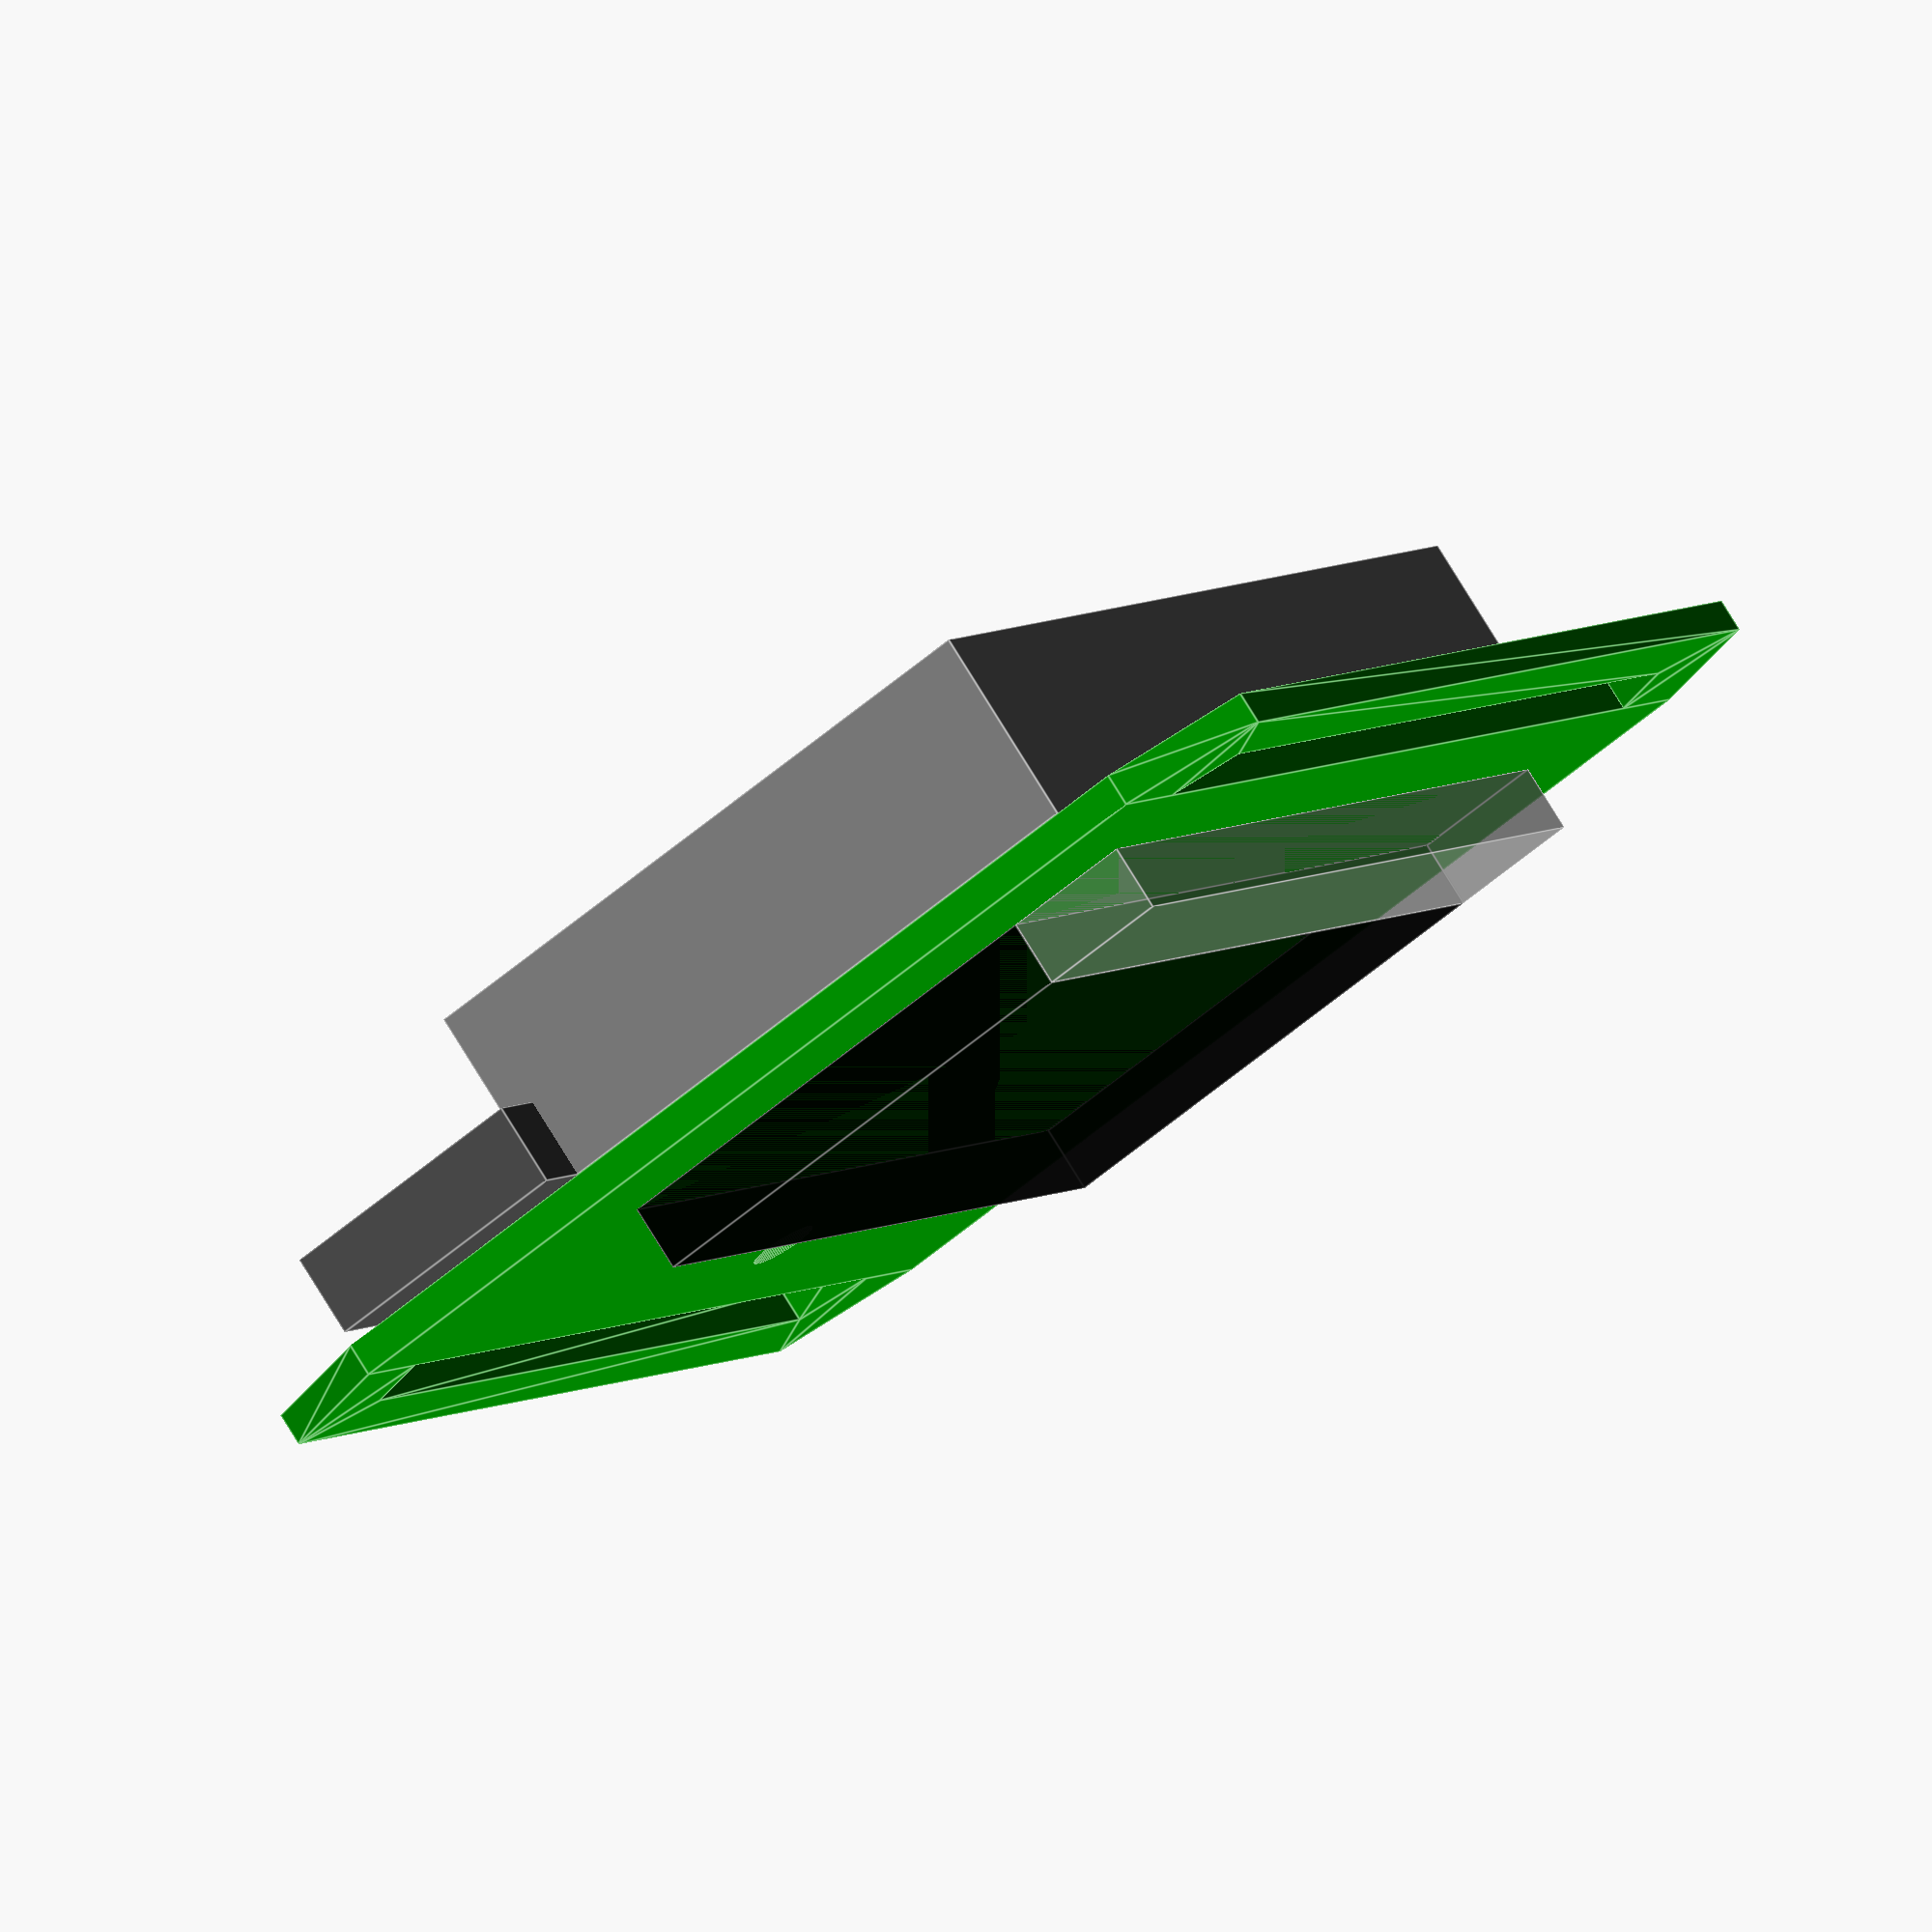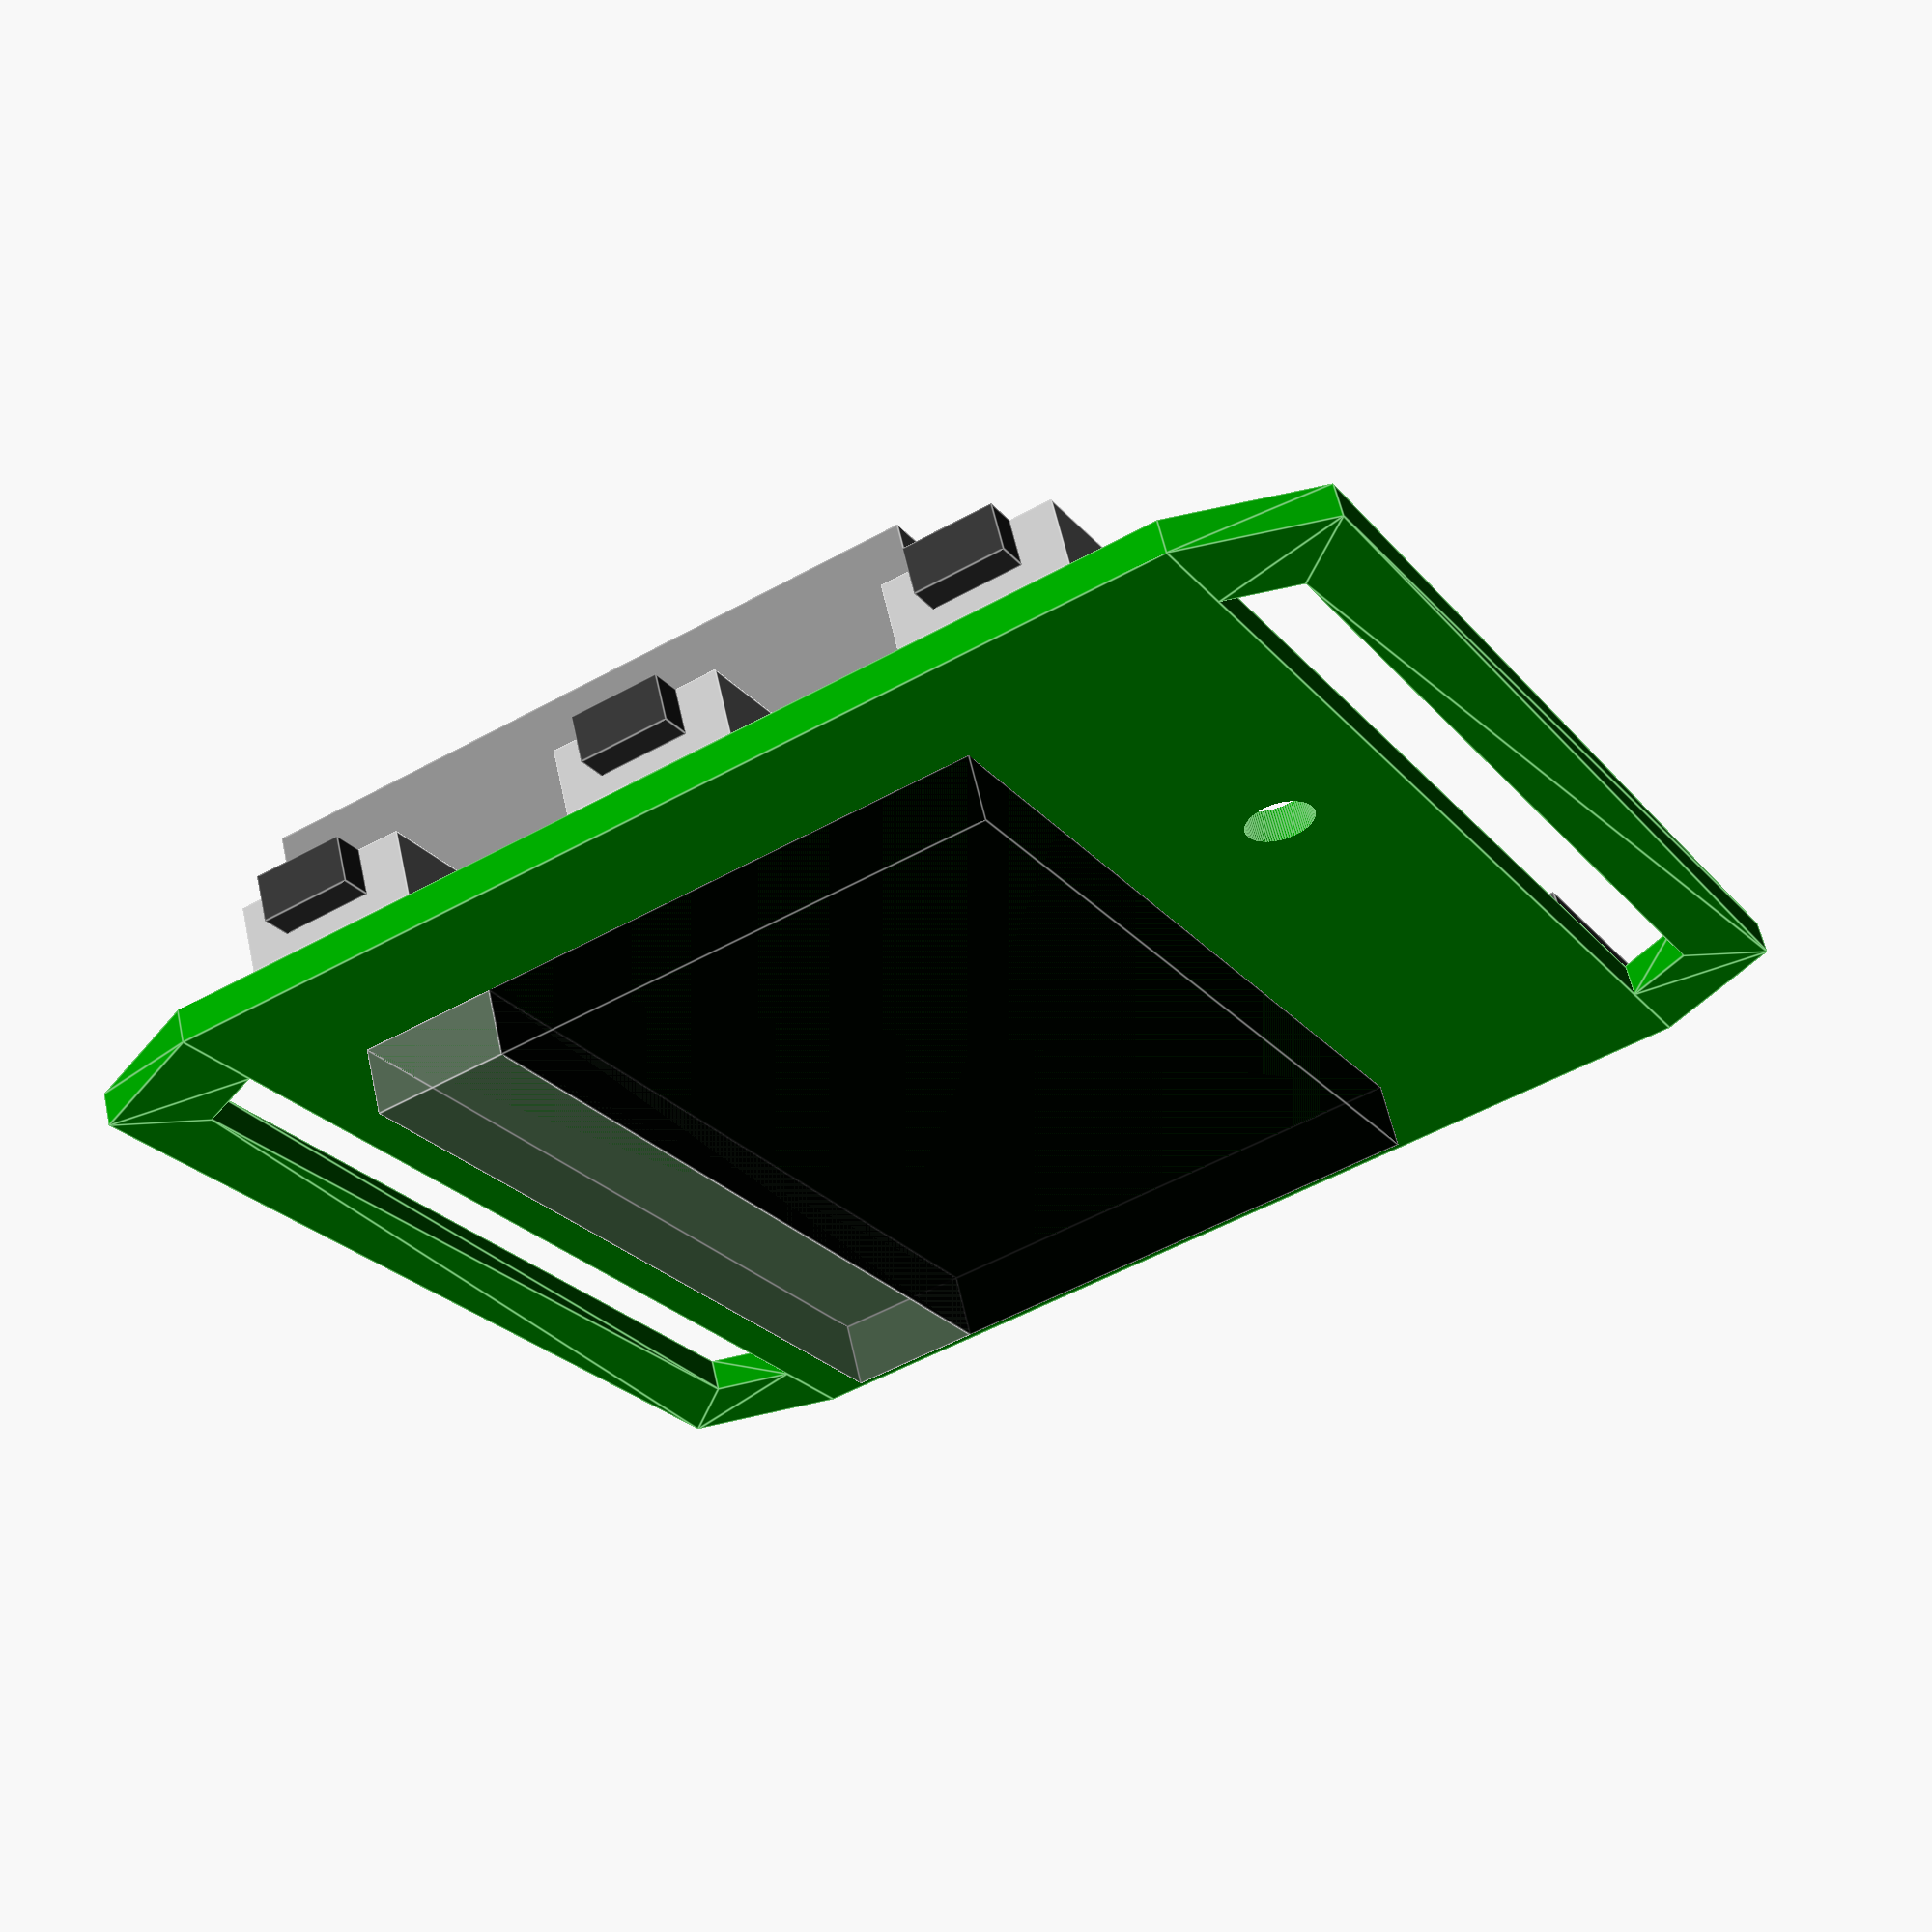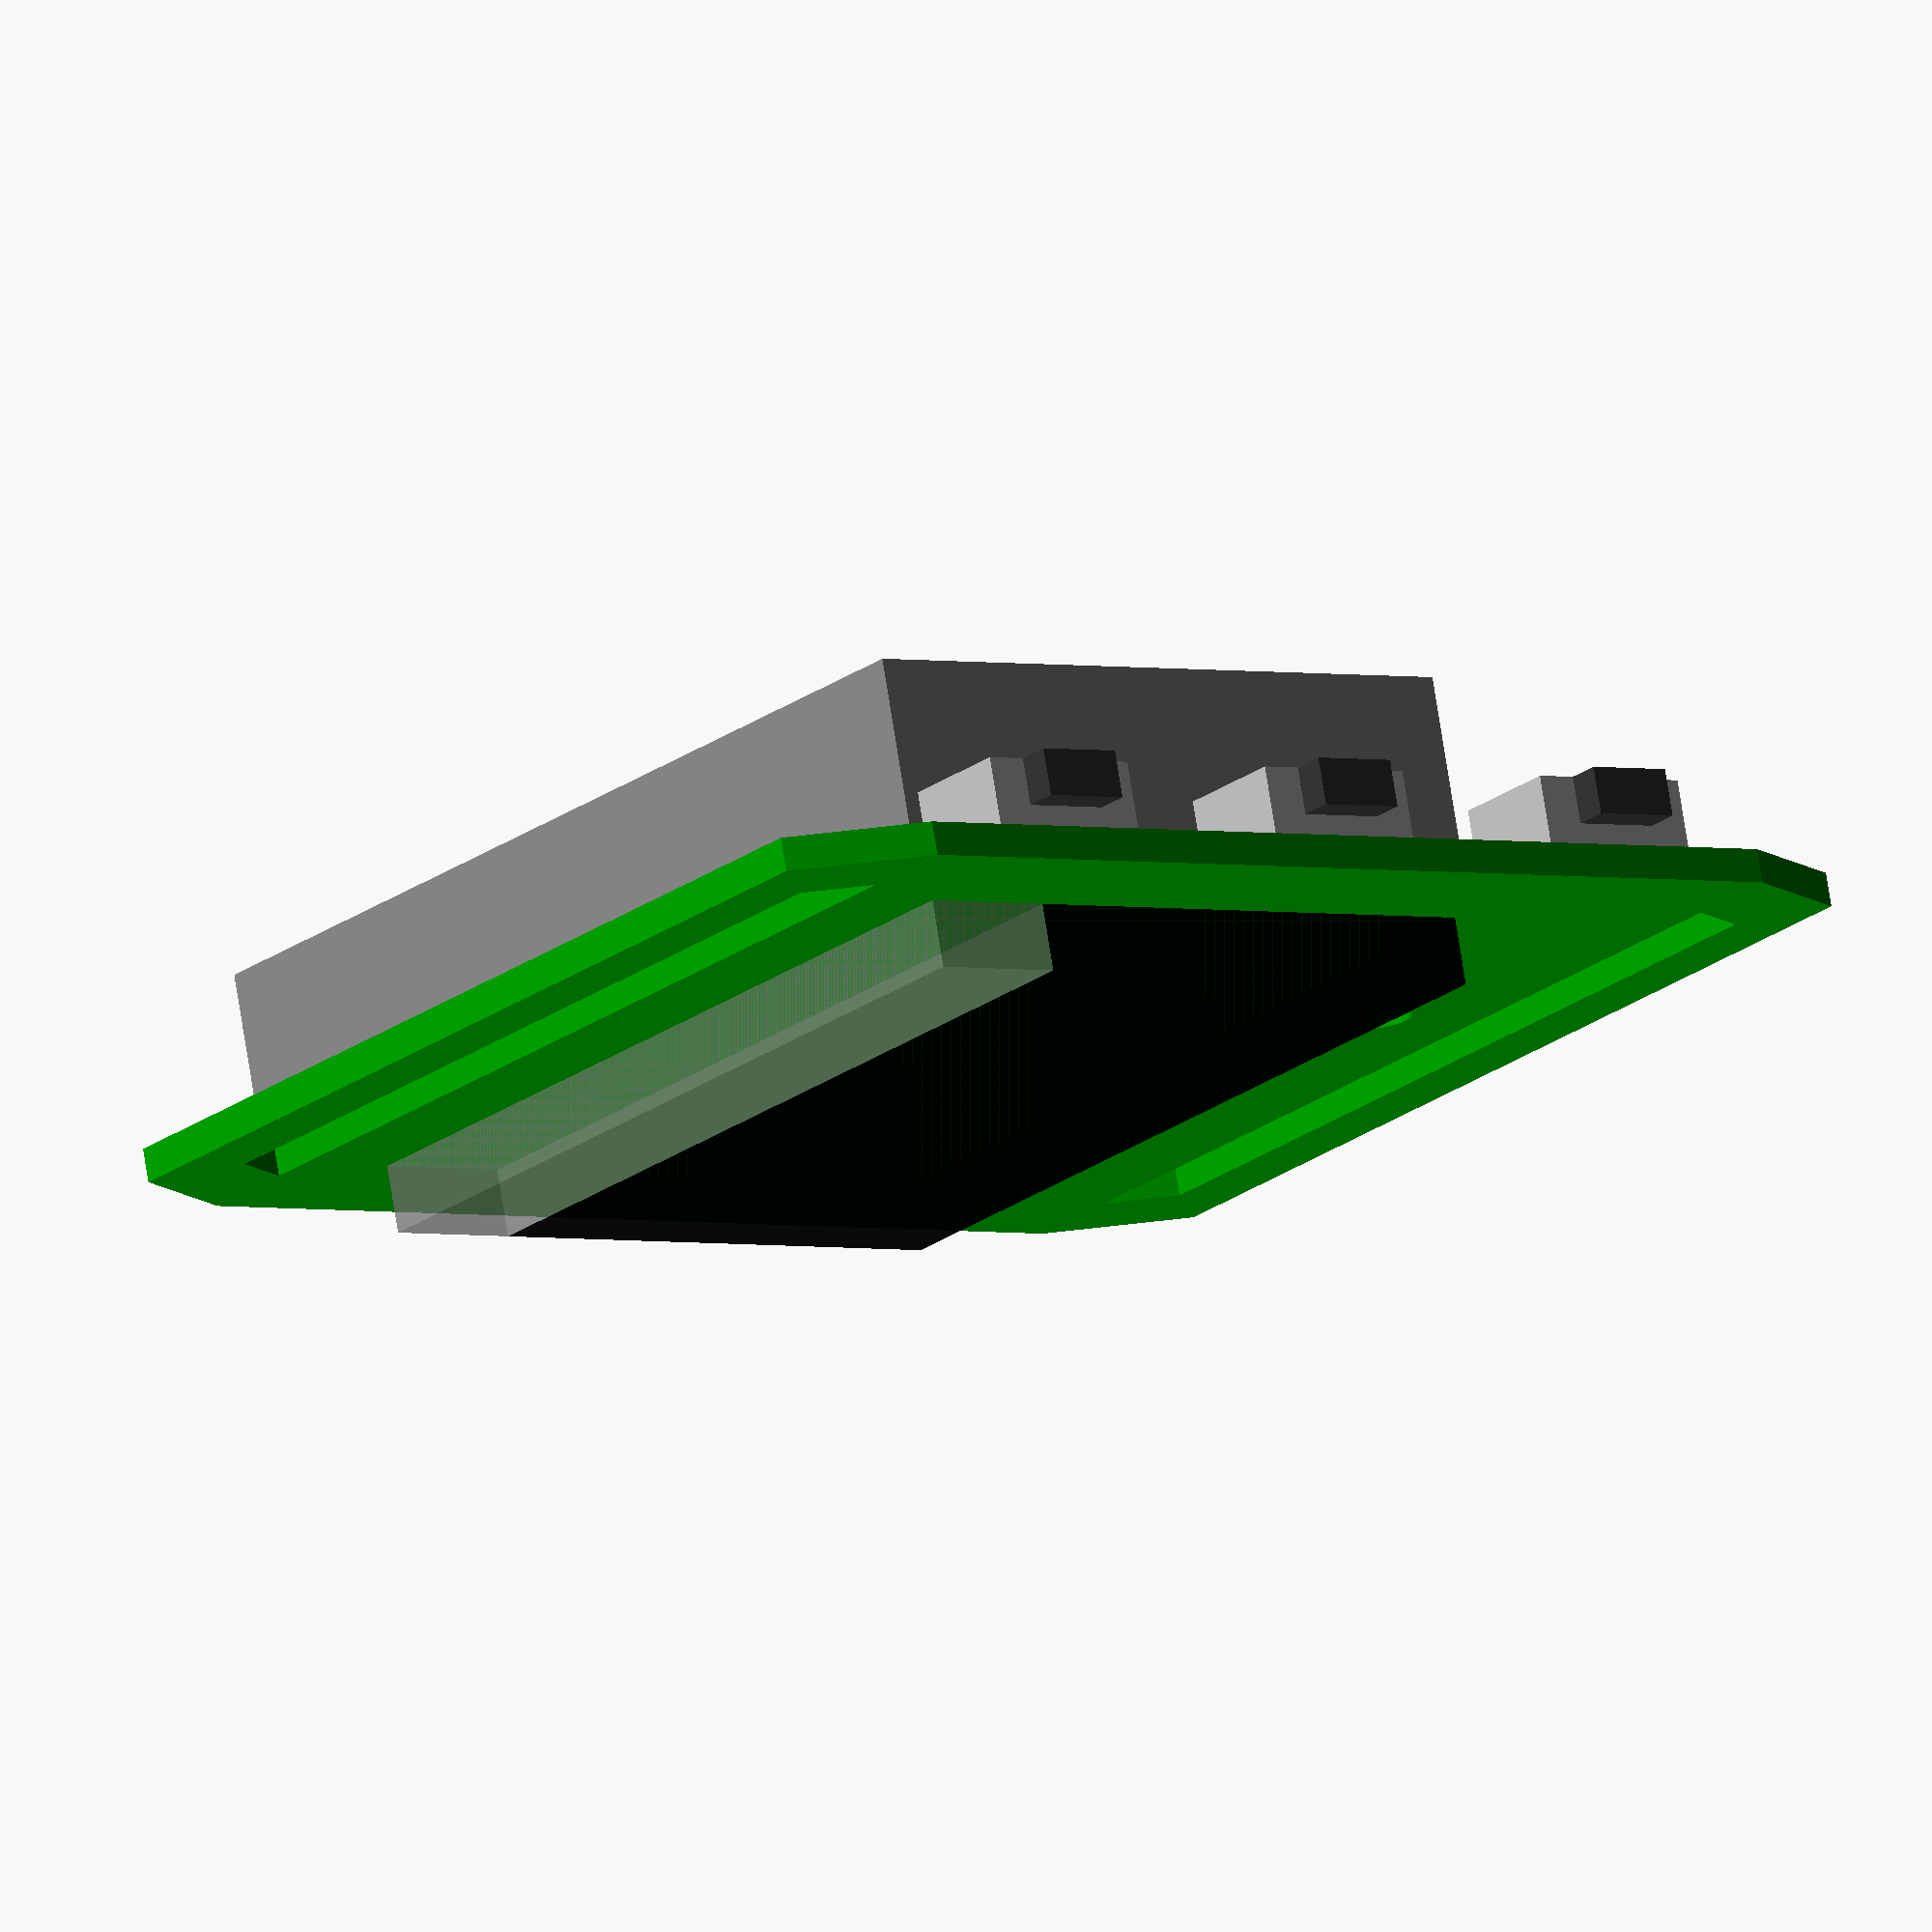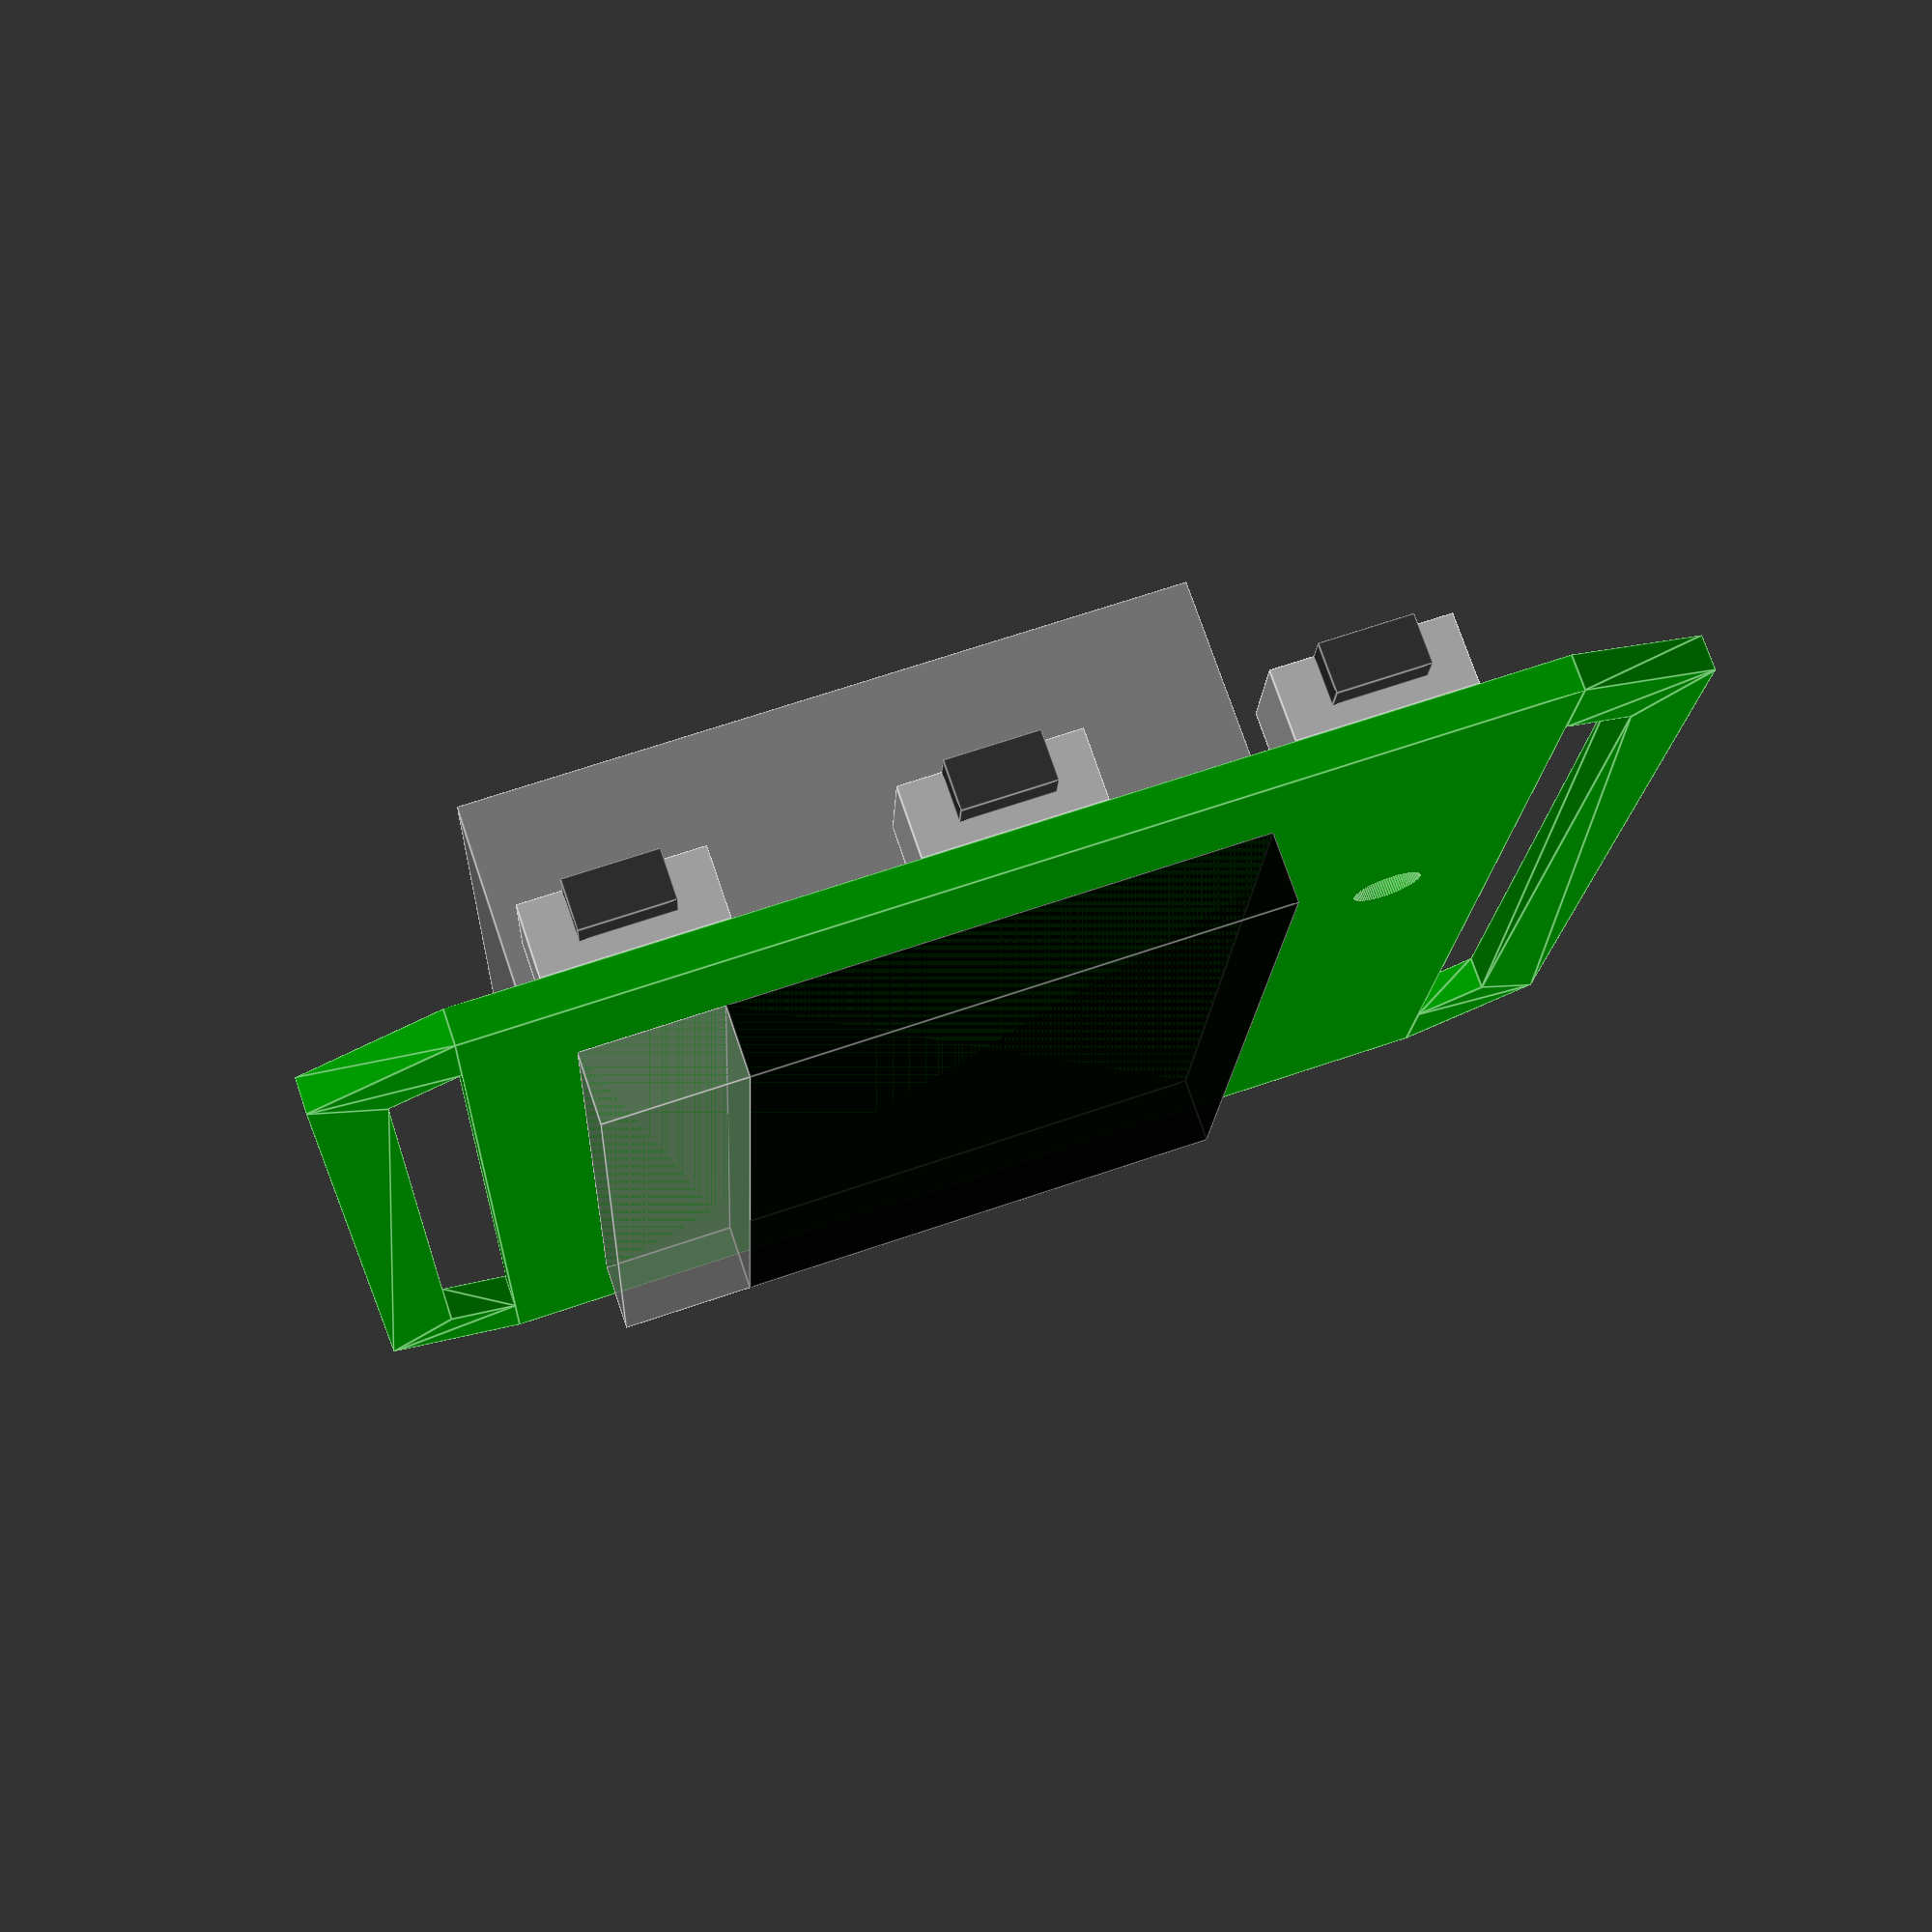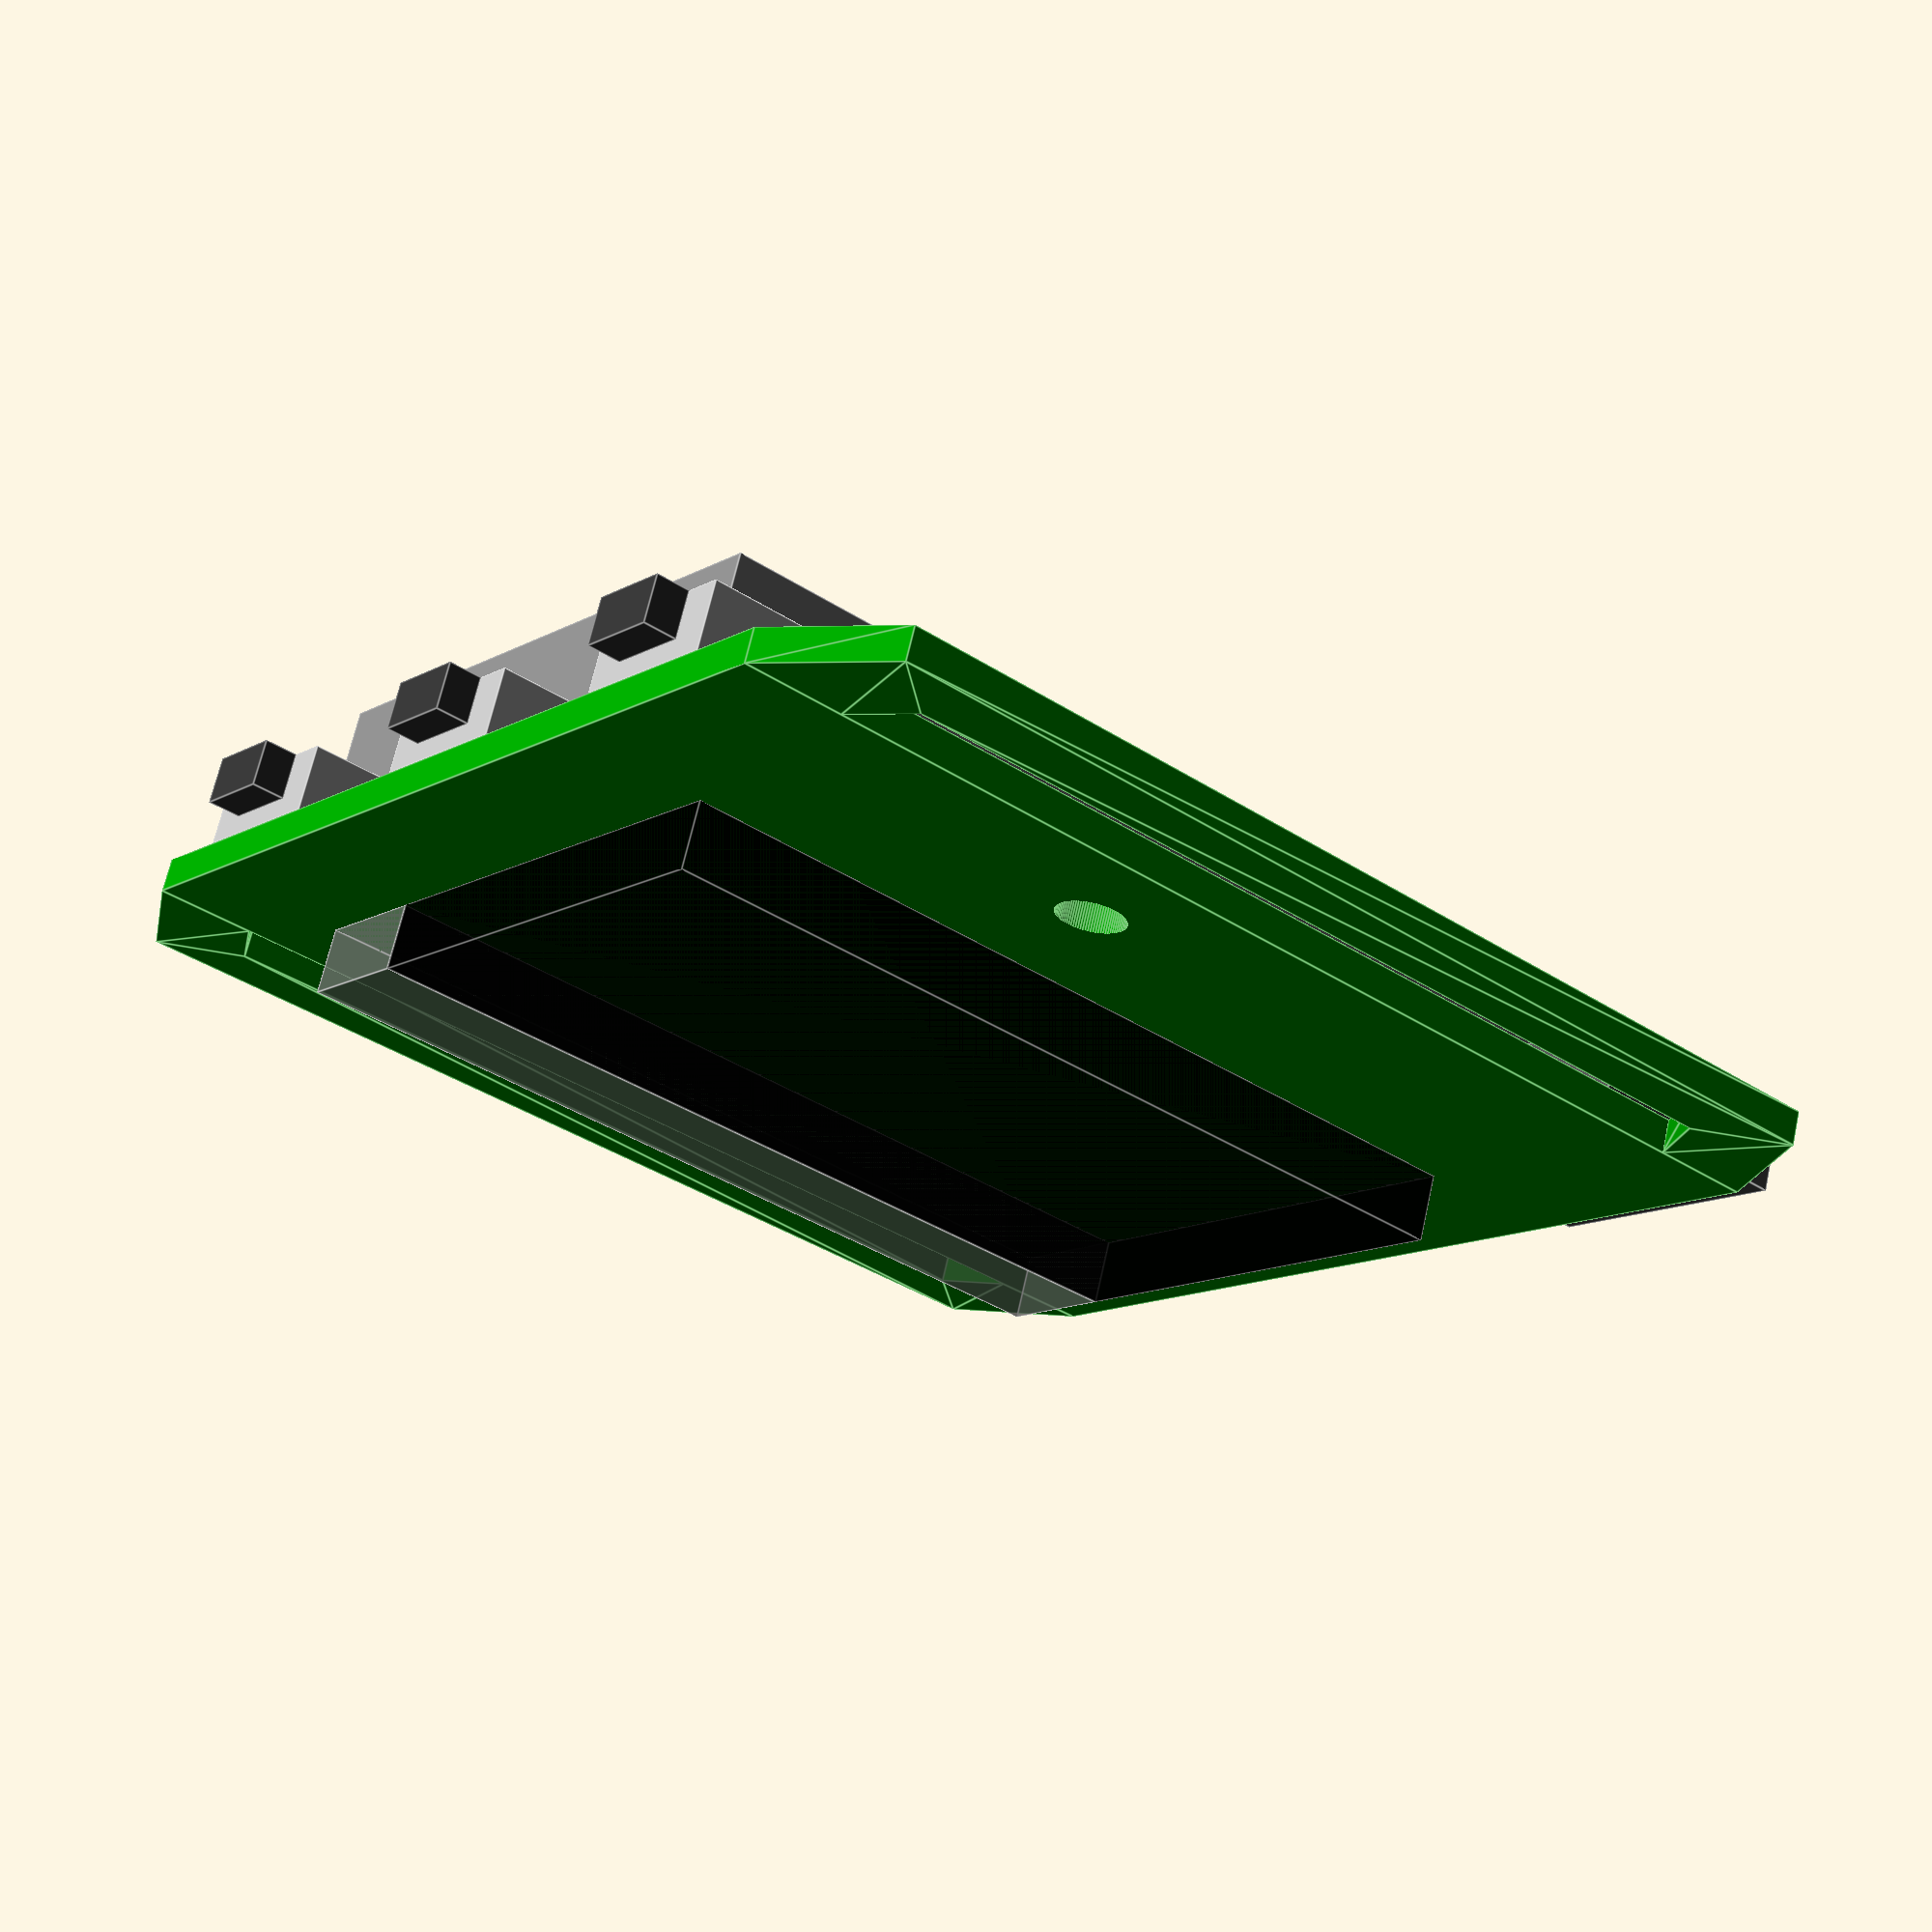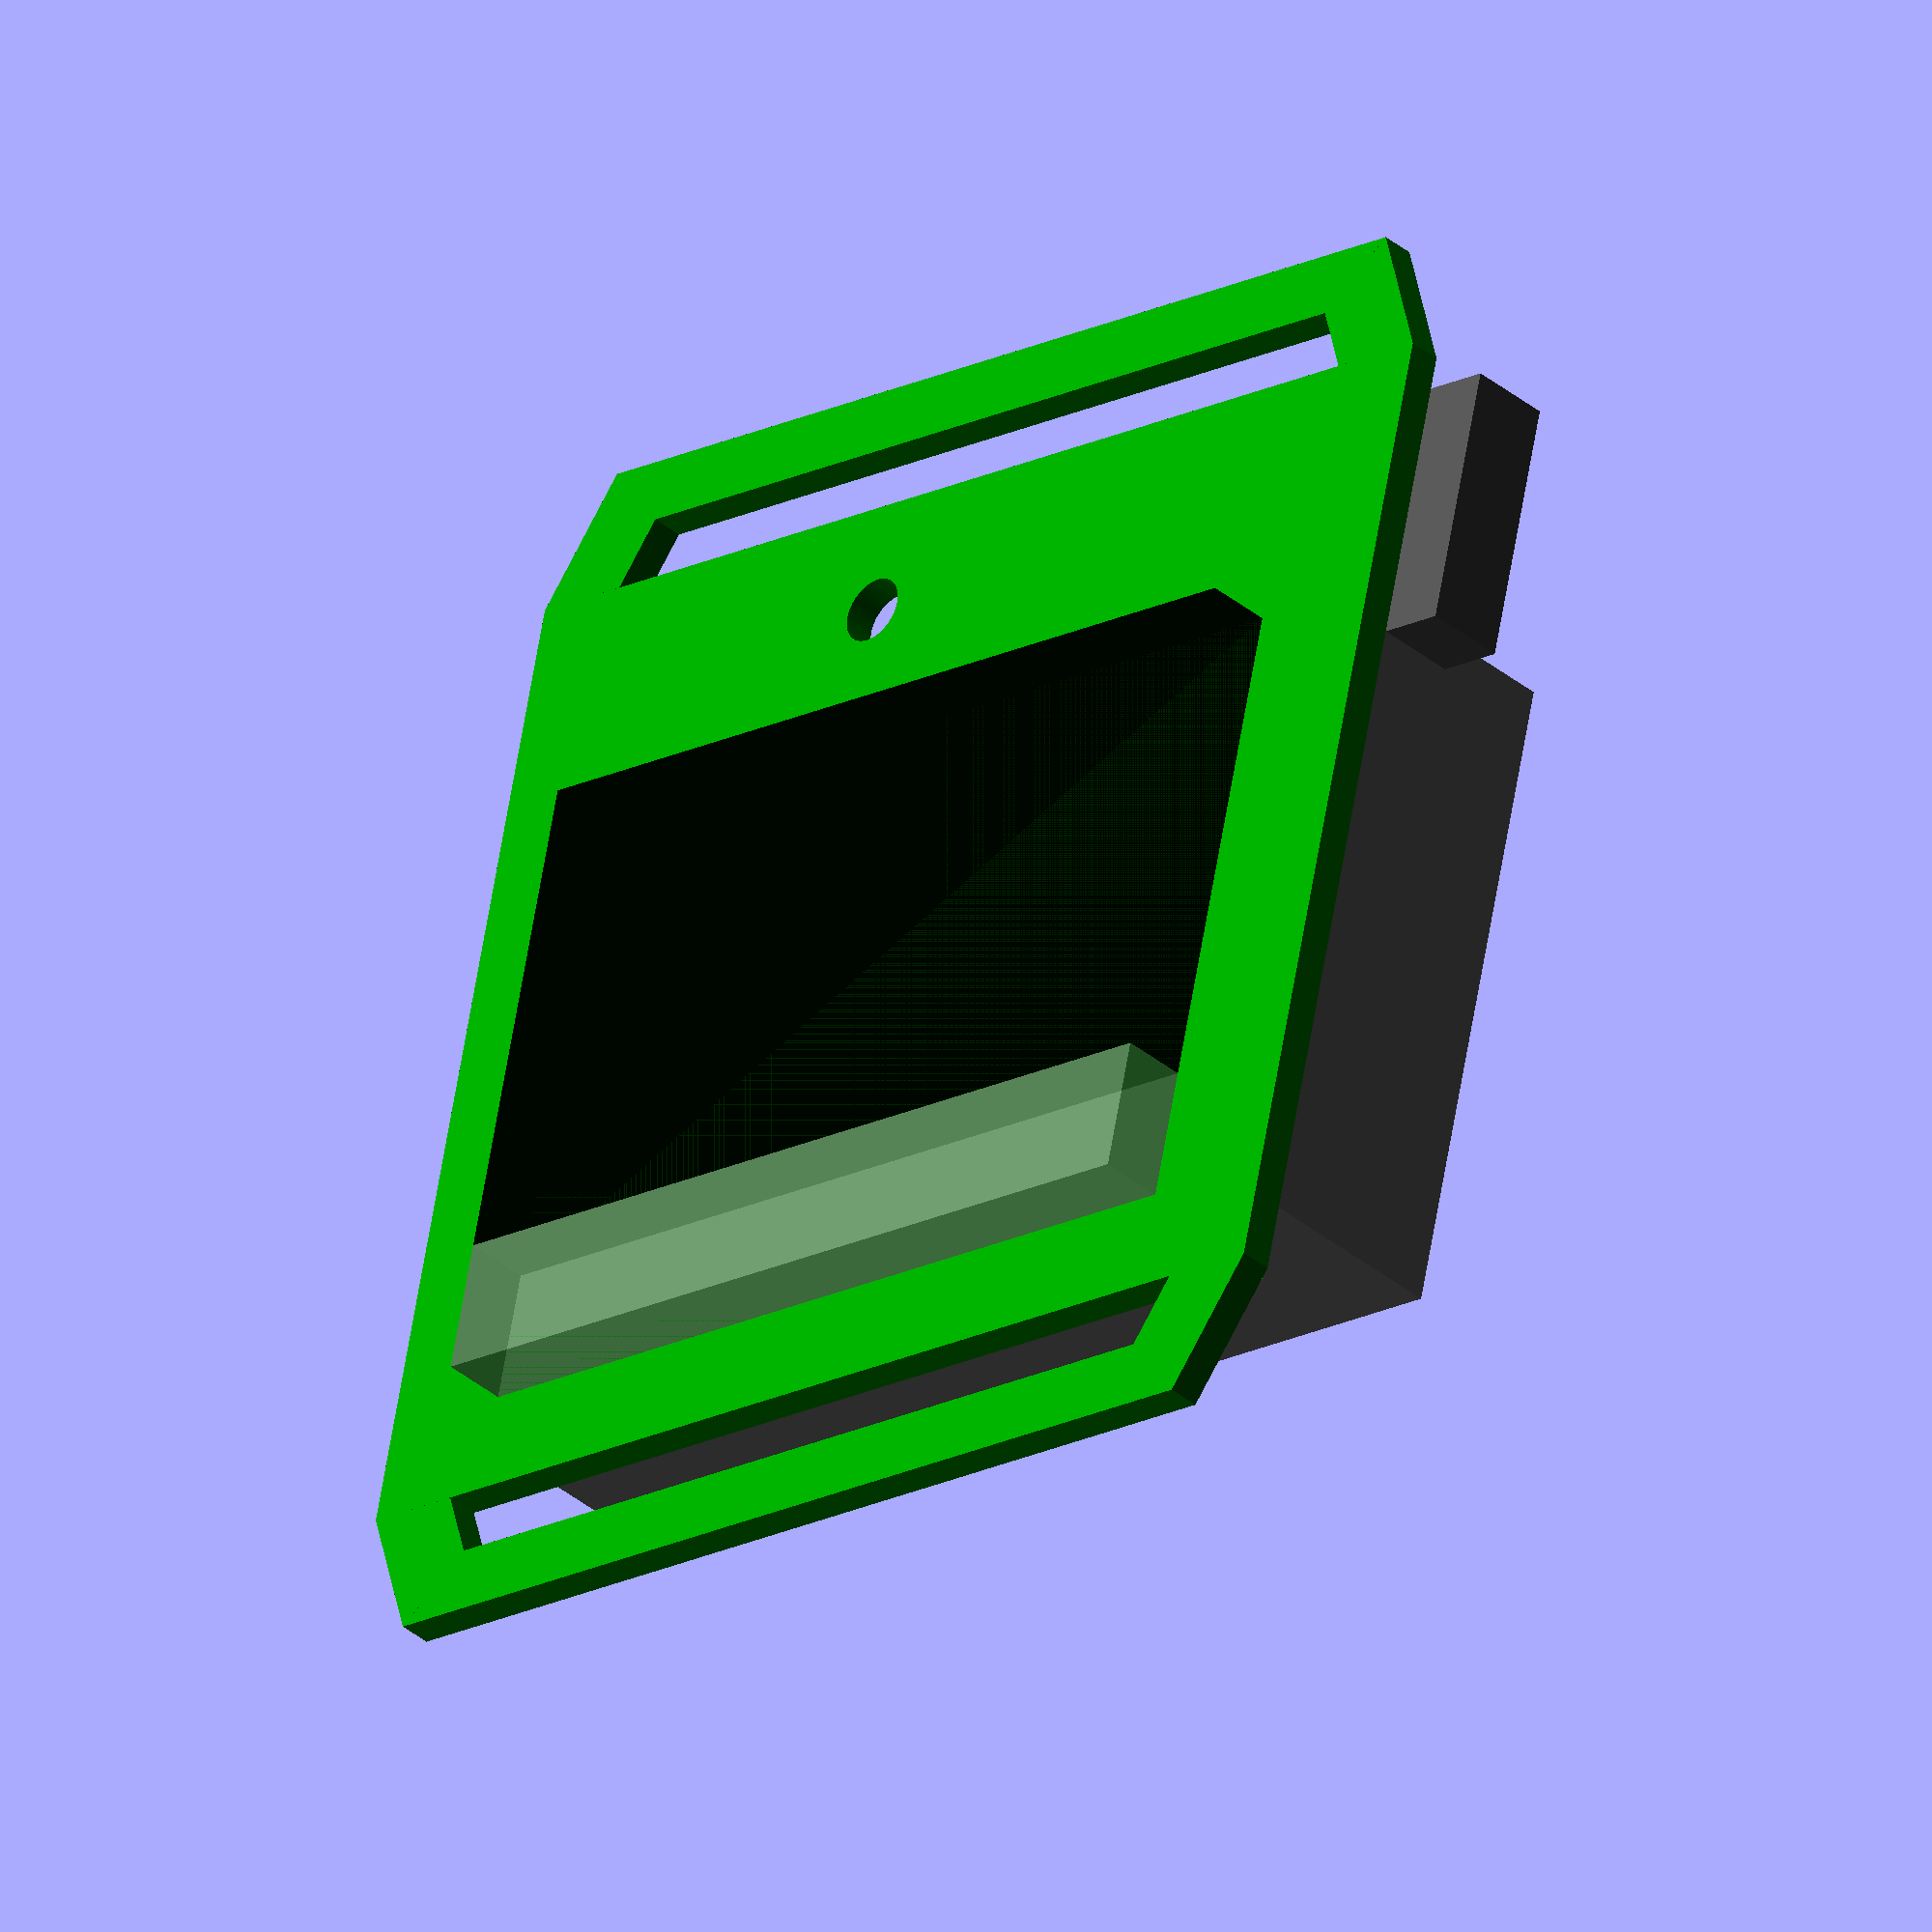
<openscad>
// All units in millimeters
handle_height = 2;
handle_outer_width = 31;
handle_inner_width = 27;
handle_distance = 2;
handle_conn_width = 3;

pcb_width = 35;
pcb_height = 30;
pcb_thickness = 1;

oled_offset_top = 3;
oled_nodisp_height = 4;
oled_disp_height = 15;
oled_width = 26.5;
oled_thickness = 2;

battery_width = 31.5;
battery_height = 20;
battery_thickness = 6;
battery_offset_left = 0;
battery_offset_bottom = 8;

button_height = 5;
button_width = 3.5;
button_thickness = 2;

button_knob_thickness = 1.4;
button_knob_height = 2.6;
button_knob_width = 1;

button1_offset_top =  2.5;
button2_offset_top = 12.5;
button3_offset_top = 22.5;

usbconn_width = 6.5;
usbconn_height = 8;
usbconn_thickness = 2.5;
usbconn_width_pcb = 4.5;
usbconn_offset_bottom = 1;

pcb_drillhole_offset_bottom = 3.5;
pcb_drillhole_offset_right = 14;
pcb_drillhole_diameter = 2;

module pcb_handle() {
	linear_extrude(height = pcb_thickness)  polygon(points=[
		[-handle_inner_width / 2, pcb_height / 2 + handle_distance],
		[handle_inner_width / 2, pcb_height / 2 + handle_distance],
		[handle_outer_width / 2, pcb_height / 2 + handle_distance + handle_height],
		[-handle_outer_width / 2, pcb_height / 2 + handle_distance + handle_height]
	]);

	linear_extrude(height = pcb_thickness)  polygon(points=[
		[-pcb_width / 2, pcb_height / 2],
		[-pcb_width / 2 + handle_conn_width, pcb_height / 2],
		[-handle_inner_width / 2, pcb_height / 2 + handle_distance],
		[-handle_outer_width / 2, pcb_height / 2 + handle_distance + handle_height]
	]);

	linear_extrude(height = pcb_thickness)  polygon(points=[
		[pcb_width / 2, pcb_height / 2],
		[pcb_width / 2 - handle_conn_width, pcb_height / 2],
		[handle_inner_width / 2, pcb_height / 2 + handle_distance],
		[handle_outer_width / 2, pcb_height / 2 + handle_distance + handle_height]
	]);
}

module pcb_drillhole() {
	translate([pcb_width / 2 - pcb_drillhole_offset_right,
			-pcb_height / 2 + pcb_drillhole_offset_bottom, 0]) {
		cylinder(h = pcb_thickness * 2, d1 = pcb_drillhole_diameter, $fn = 90, center = true);
	}
}

module pcb() {
	color([0, 0.6, 0, 1]) {
		difference() {
			translate([-pcb_width / 2, -pcb_height / 2, -pcb_thickness / 2]) {
				cube(size = [pcb_width, pcb_height, pcb_thickness]);
			}
			pcb_drillhole();
		}

		translate([0, 0, -pcb_thickness / 2]) {
			// Upper handle
			pcb_handle();

			// Lower handle
			mirror([0, 1, 0]) pcb_handle();
		}
	}
}

module oled() {
	translate([-oled_width / 2, pcb_height / 2 - oled_offset_top, pcb_thickness / 2]) {
		// Controller area
		color([0.5, 0.5, 0.5, 0.5]) {
			translate([0, -oled_nodisp_height, 0])
				cube(size = [oled_width, oled_nodisp_height, oled_thickness]);
		}

		// Display area
		color([0, 0, 0, 0.8]) {
			translate([0, -oled_nodisp_height - oled_disp_height, 0])
				cube(size = [oled_width, oled_disp_height, oled_thickness]);
		}
	}
}

module battery() {
	translate([-pcb_width / 2, -pcb_height / 2, -pcb_thickness / 2]) {
		translate([battery_offset_left, battery_offset_bottom, -battery_thickness]) {
			color([0.5, 0.5, 0.5, 1.0])
			cube(size = [battery_width, battery_height, battery_thickness]);
		}
	}
}

module button(offsetx, offsety) {
	translate([offsetx, offsety, -button_thickness - pcb_thickness / 2]) {
		color([0.7, 0.7, 0.7, 1.0]) {
			cube(size = [button_width, button_height, button_thickness]);
		}
	
		translate([button_width, button_height / 2 - button_knob_height / 2, 0]) {
			color([0.2, 0.2, 0.2, 1.0]) {
				cube(size = [button_knob_width, button_knob_height, button_knob_thickness]);
			}
		}
	}
}

module buttons() {
	button(pcb_width / 2 - button_width, pcb_height / 2 - button_height -  button1_offset_top);
	button(pcb_width / 2 - button_width, pcb_height / 2 - button_height -  button2_offset_top);
	button(pcb_width / 2 - button_width, pcb_height / 2 - button_height -  button3_offset_top);
}

module usbconn(offsetx, offsety) {
	translate([offsetx, offsety, -pcb_thickness / 2 - usbconn_thickness]) {
		color([0.3, 0.3, 0.3, 1.0]) {
			cube([usbconn_width, usbconn_height, usbconn_thickness]);
		}
	}
}

module connectors() {
	usbconn(-pcb_width / 2 - usbconn_width + usbconn_width_pcb, -pcb_height / 2 + usbconn_offset_bottom);
}

module watch(centerx, centery) {
	translate([centerx, centery]) {
		pcb();
		oled();
		battery();
		buttons();
		connectors();
	}
}

watch(0, 0);
</openscad>
<views>
elev=102.3 azim=238.4 roll=211.5 proj=o view=edges
elev=299.7 azim=241.2 roll=347.4 proj=p view=edges
elev=284.3 azim=306.8 roll=351.0 proj=o view=solid
elev=284.7 azim=272.6 roll=341.2 proj=p view=edges
elev=112.1 azim=38.0 roll=167.4 proj=p view=edges
elev=36.7 azim=192.8 roll=43.0 proj=o view=wireframe
</views>
